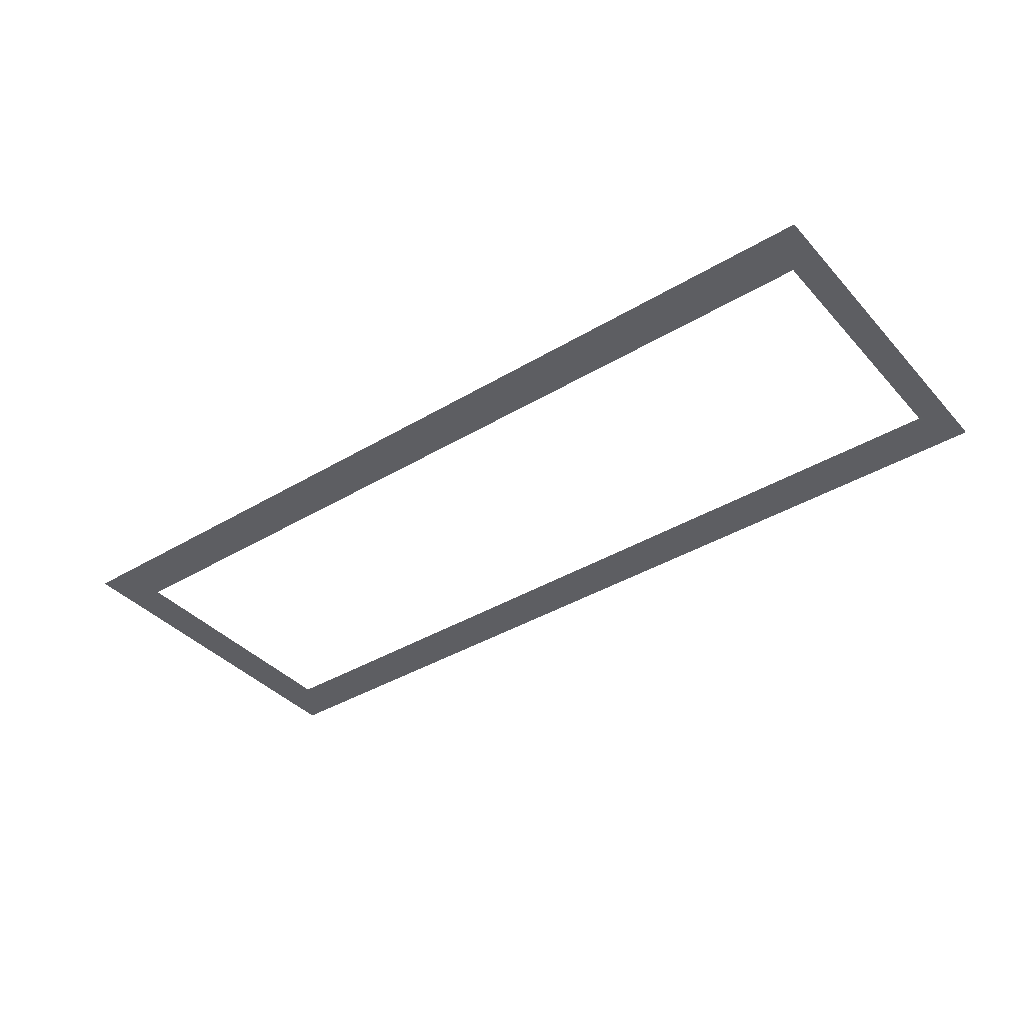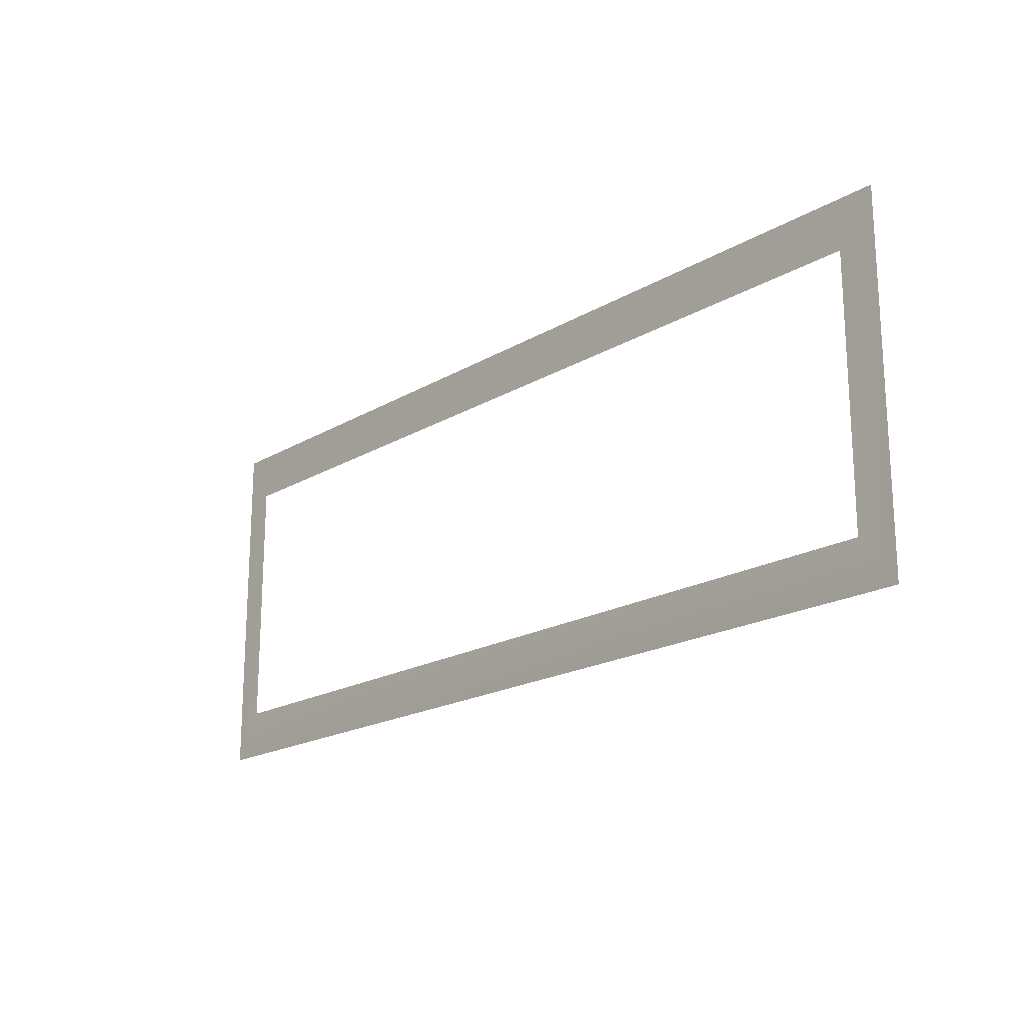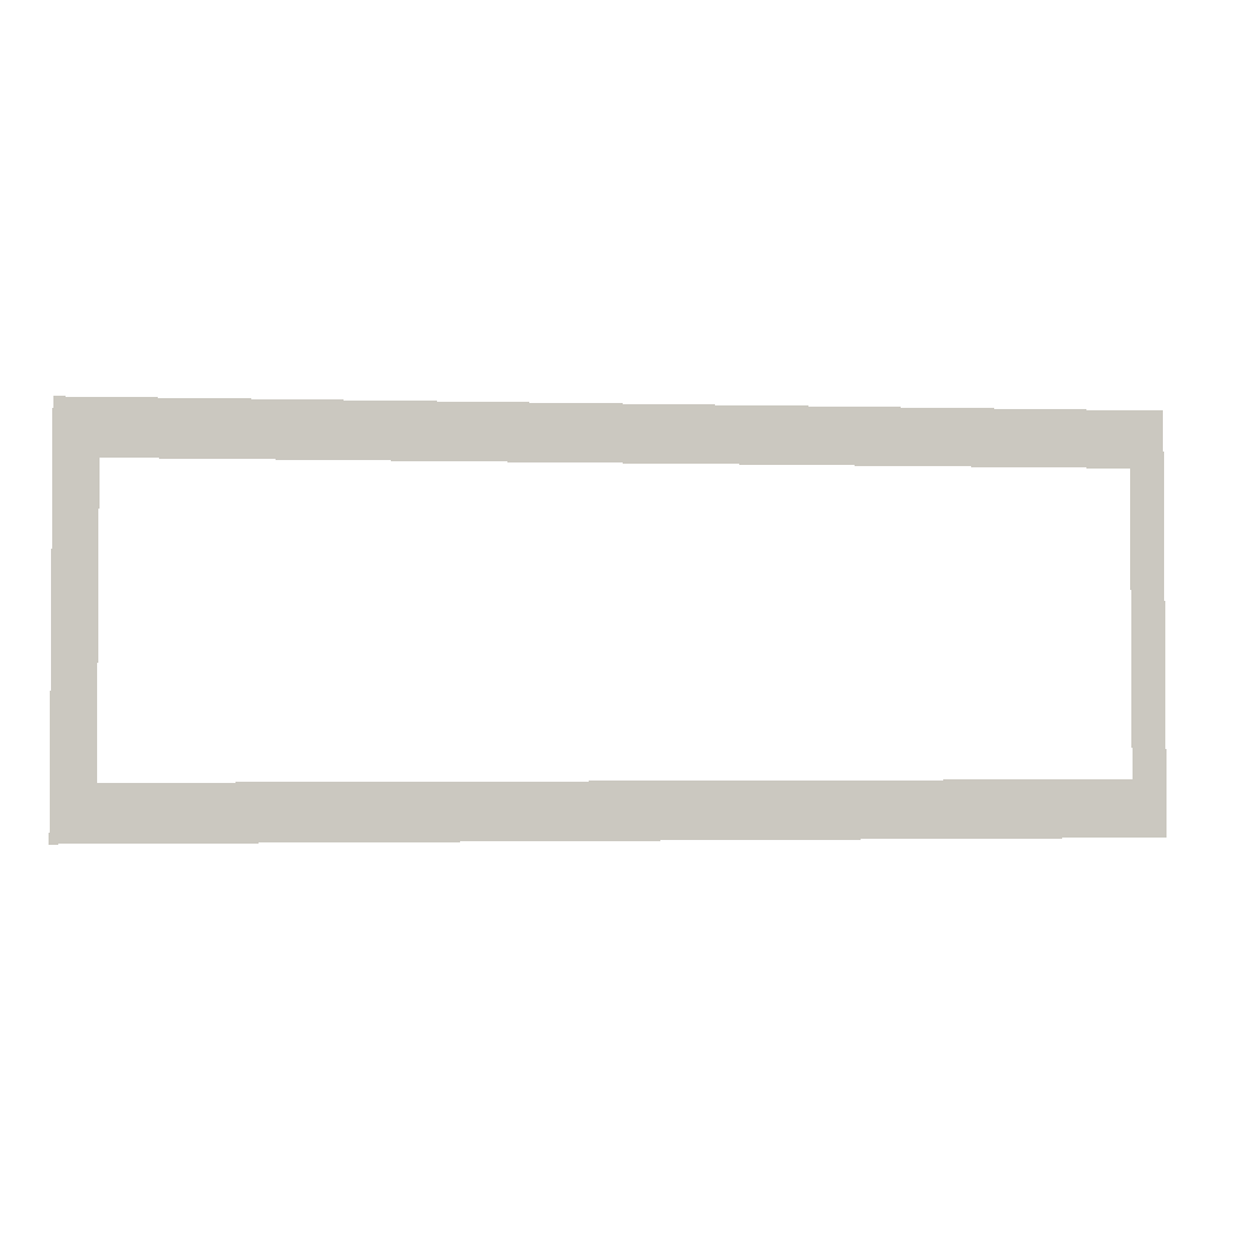
<metadata>
{"format":"obj","ext":"obj","renderer":"f3d","projection":"perspective","resolution":1024,"background":"white","views":[{"elev":-38.9,"azim":37.0,"up":"+Y"},{"elev":-19.2,"azim":-132.2,"up":"+Z"},{"elev":-2.0,"azim":-5.8,"up":"+Z"}]}
</metadata>
<code>
g OmbraTastiera
v -2.783 -7.391e-06 -0.8301
v -2.783 -7.391e-06 0.8753
v -3.025 -7.391e-06 1.196
v -3.025 -7.391e-06 -1.149
v 2.782 -7.391e-06 -0.8301
v -2.783 -7.391e-06 -0.8301
v -3.025 -7.391e-06 -1.149
v 2.974 -7.391e-06 -1.149
v -2.783 -7.391e-06 0.8753
v 2.782 -7.391e-06 0.8753
v 2.974 -7.391e-06 1.196
v -3.025 -7.391e-06 1.196
v 2.782 -7.391e-06 0.8753
v 2.782 -7.391e-06 -0.8301
v 2.974 -7.391e-06 -1.149
v 2.974 -7.391e-06 1.196
g OmbraTastiera_0
f 3 2 1
f 4 3 1
f 7 6 5
f 8 7 5
f 11 10 9
f 12 11 9
f 15 14 13
f 16 15 13

</code>
